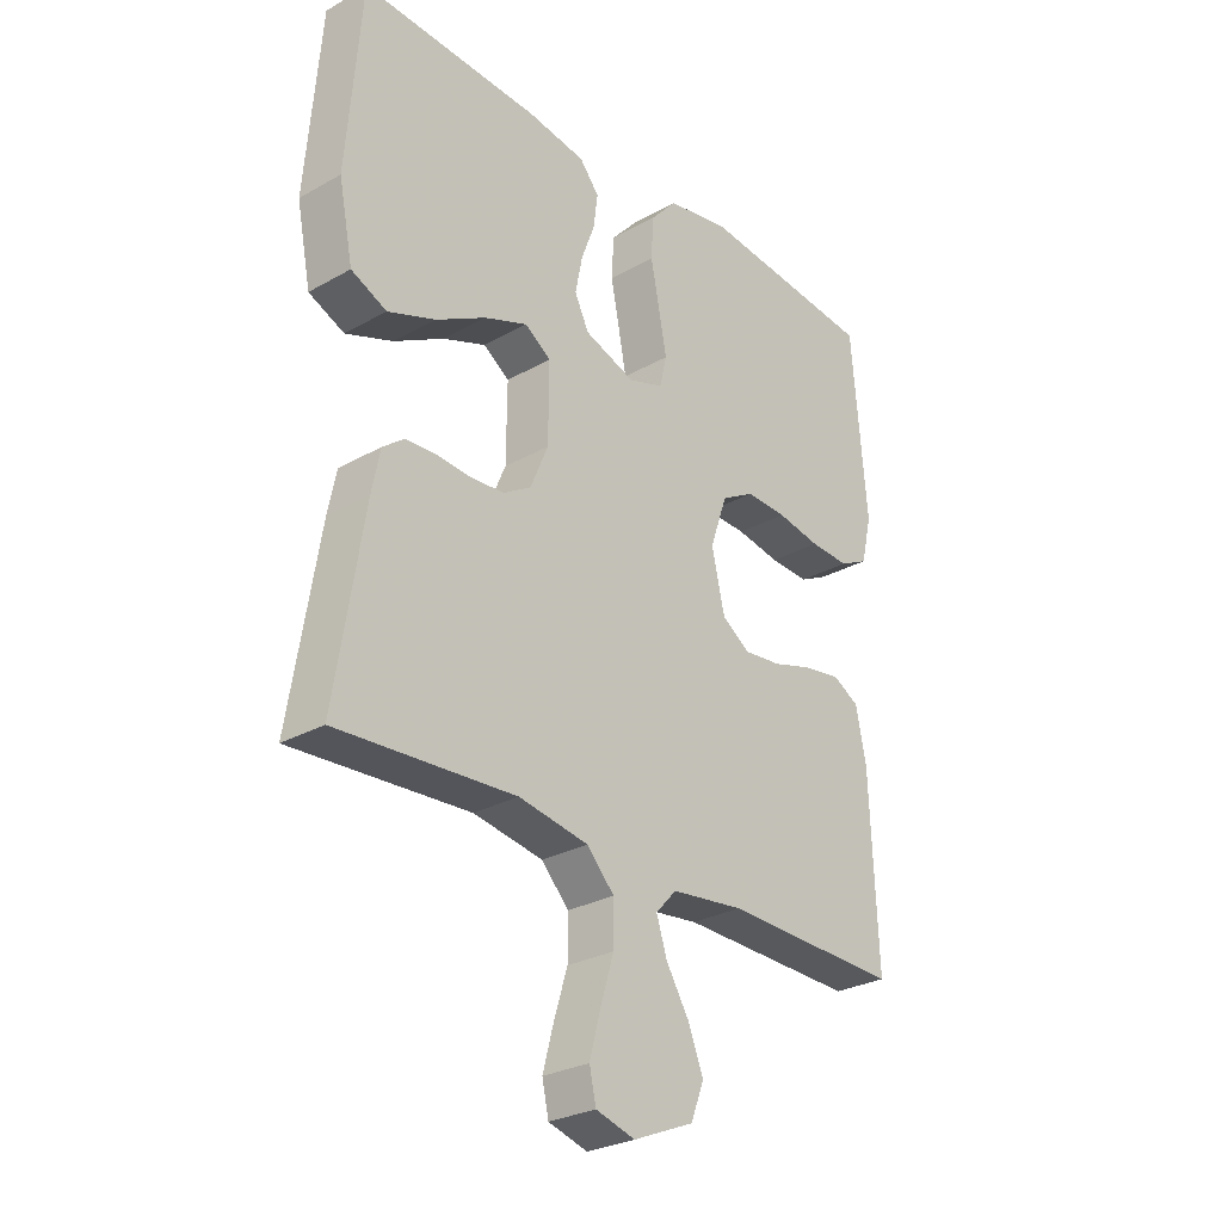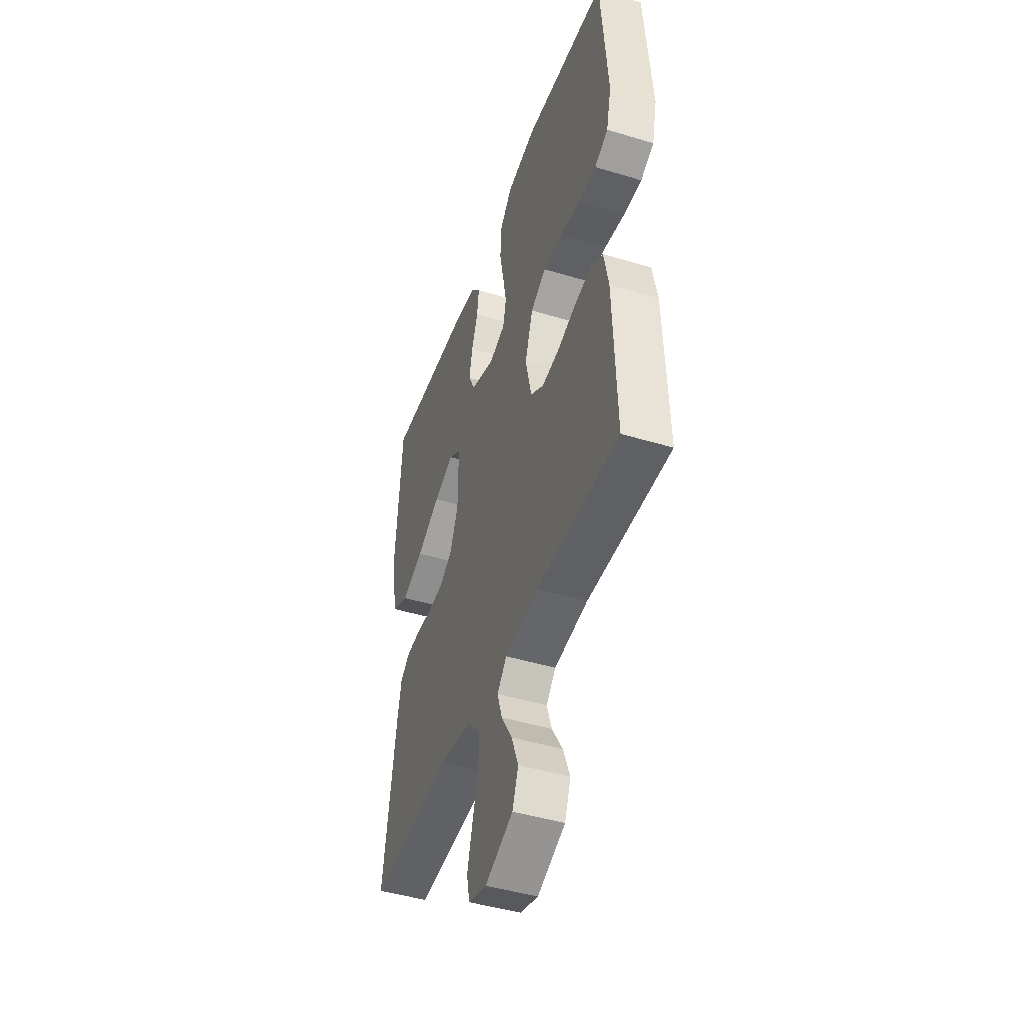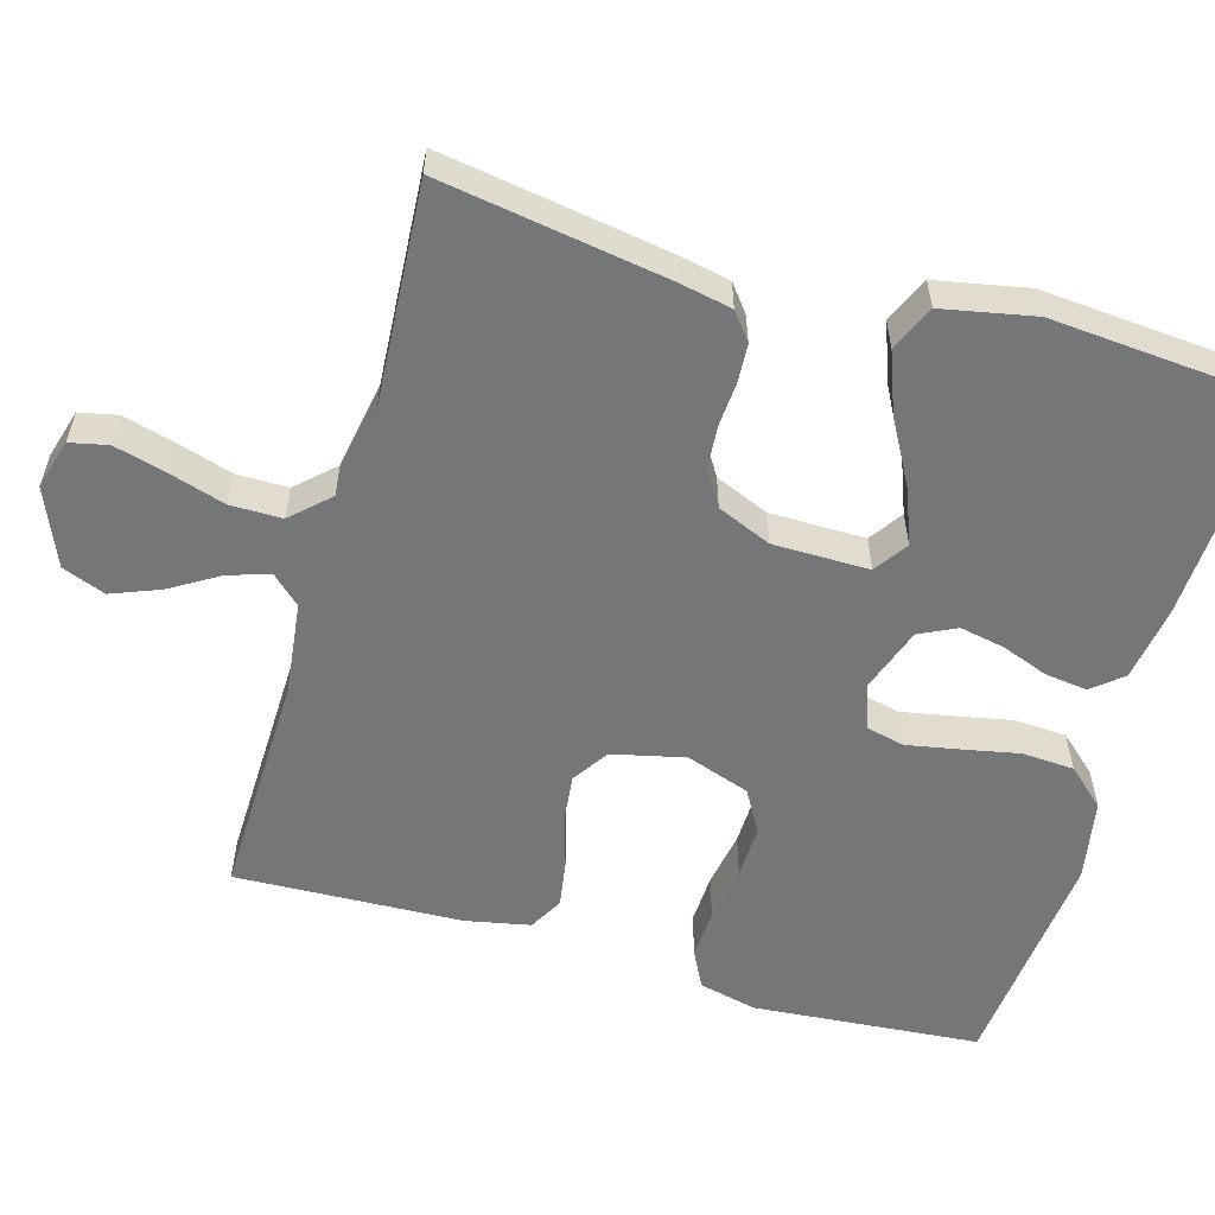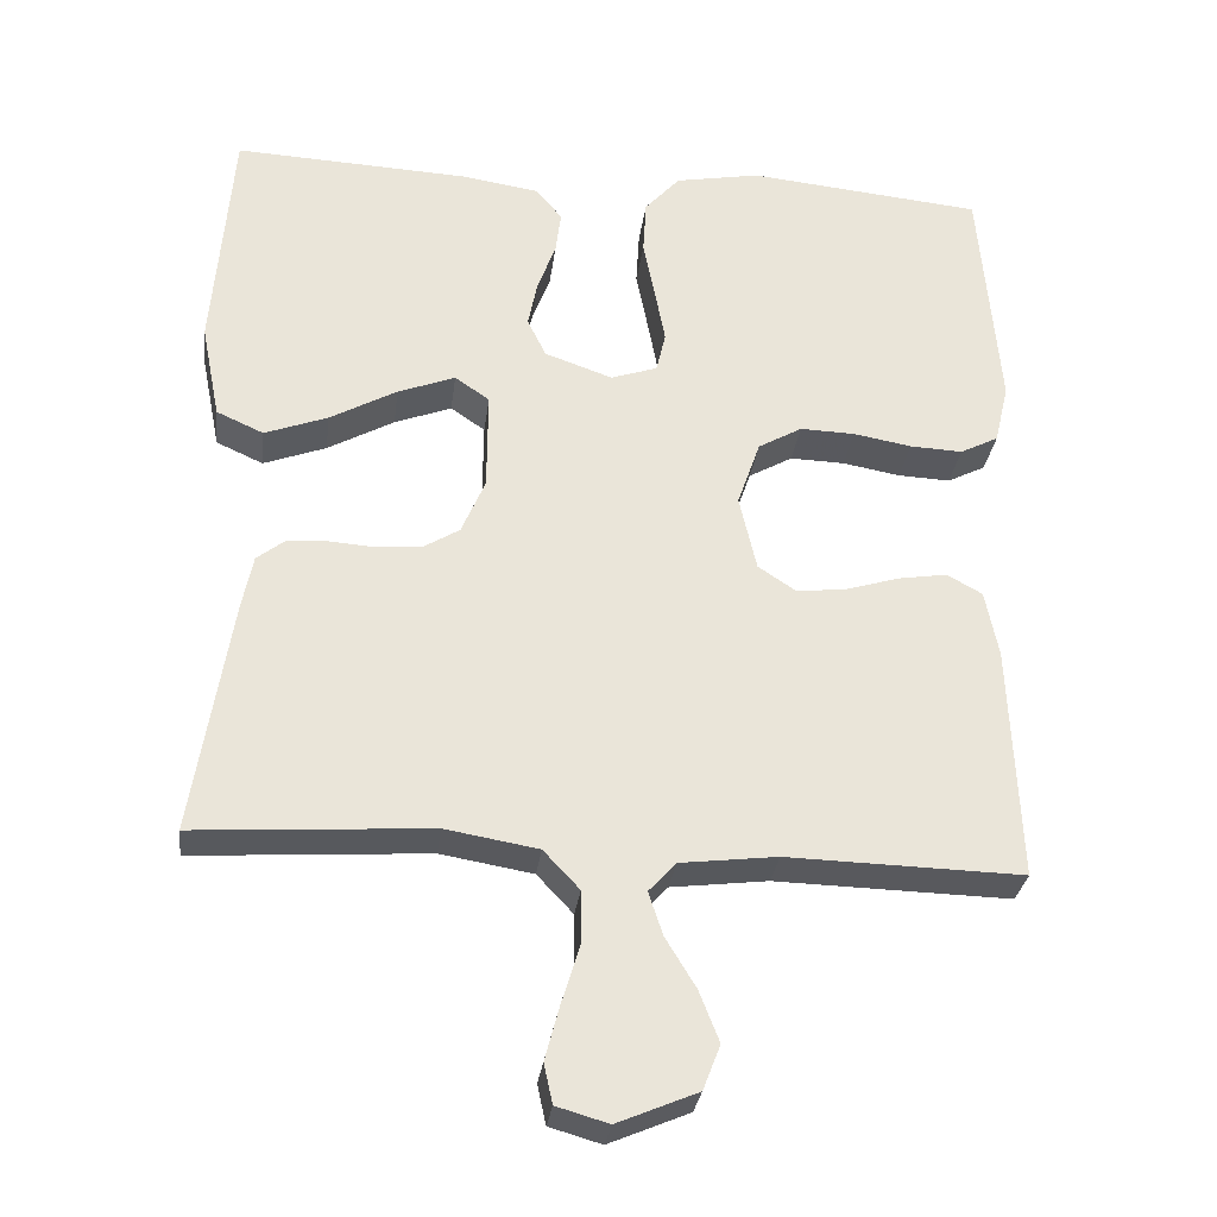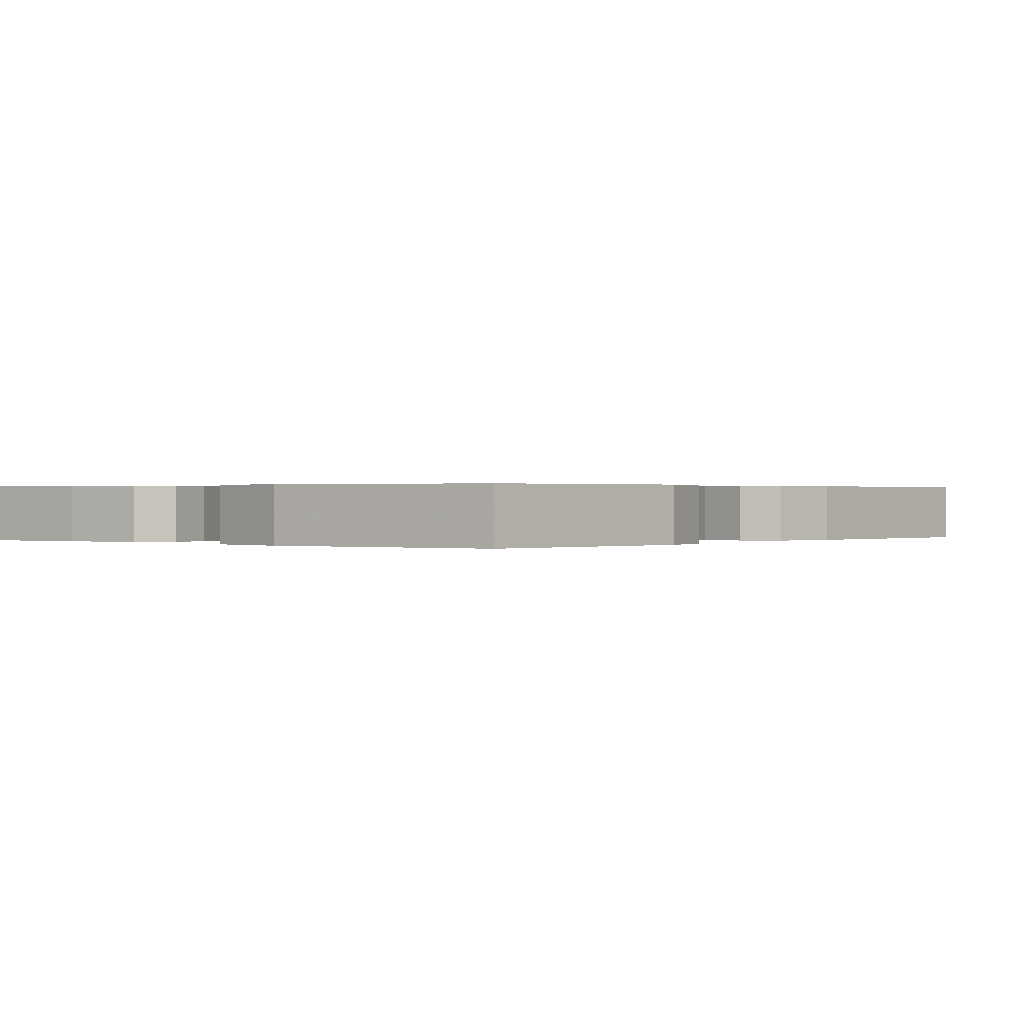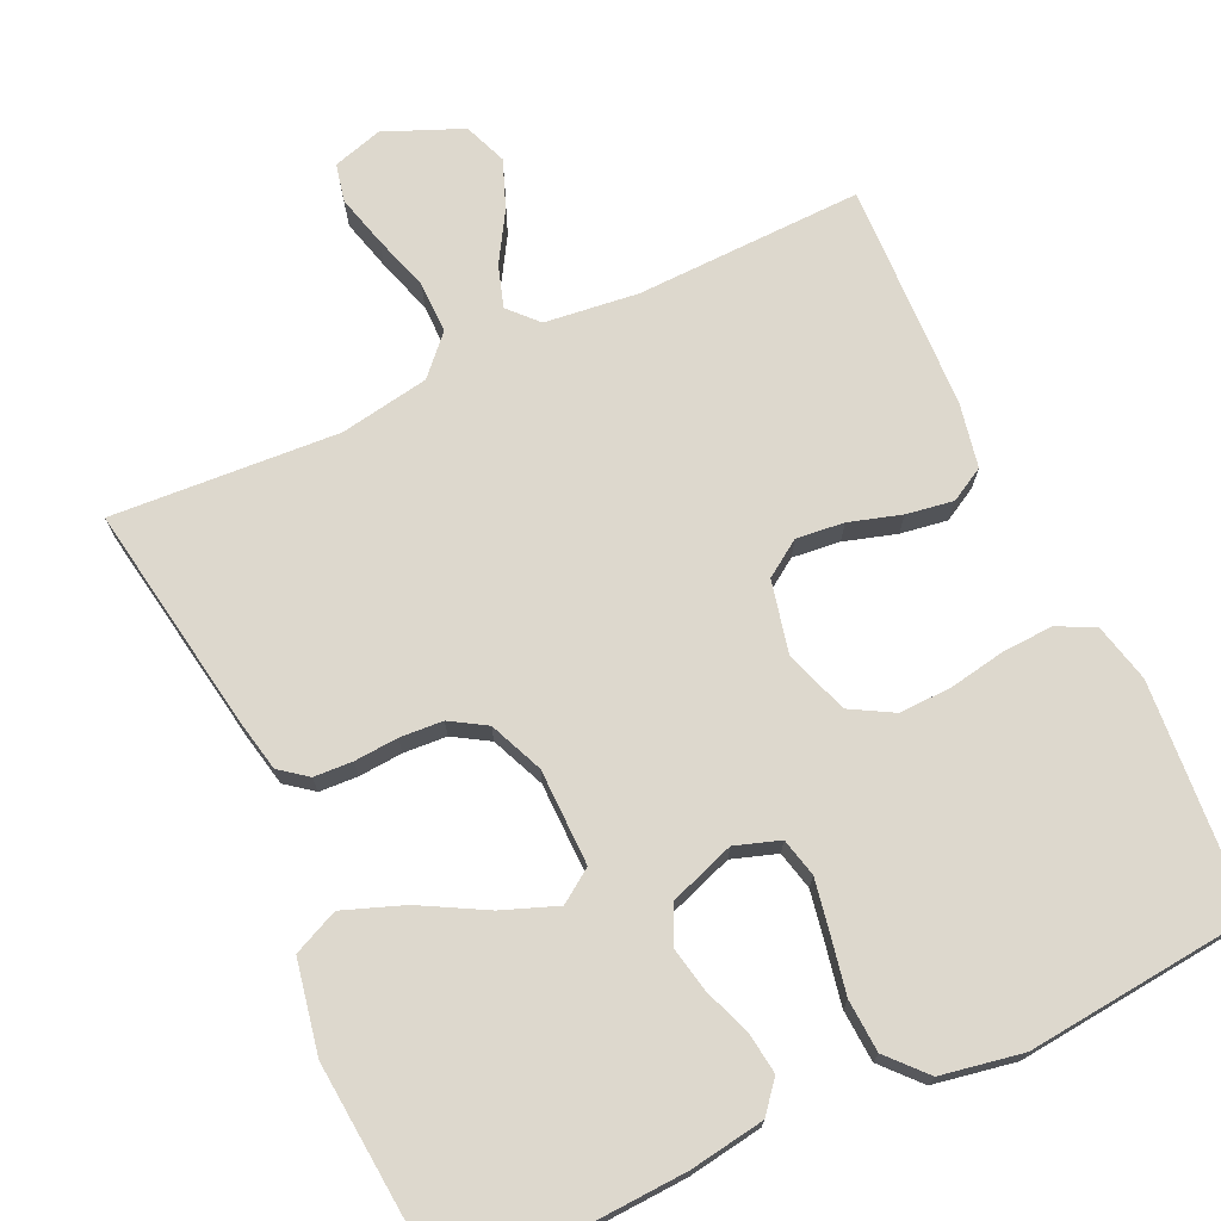
<metadata>
{"format":"obj","ext":"obj","renderer":"f3d","projection":"perspective","resolution":1024,"background":"white","views":[{"elev":-28.1,"azim":-49.5,"up":"+Z"},{"elev":-45.1,"azim":70.7,"up":"+Z"},{"elev":-56.8,"azim":-106.1,"up":"+Y"},{"elev":-30.0,"azim":-7.2,"up":"+Z"},{"elev":0.3,"azim":38.9,"up":"+Y"},{"elev":72.3,"azim":-25.1,"up":"+Y"}]}
</metadata>
<code>
v -0.5 0.07 0.5
v -0.2 0.07 0.486
v -0.101 0.07 0.471
v -0.068 0.07 0.431
v -0.075 0.07 0.376
v -0.098 0.07 0.314
v -0.11 0.07 0.254
v -0.086 0.07 0.205
v 0 0.07 0.175
v 0.059 0.07 0.195
v 0.071 0.07 0.246
v 0.058 0.07 0.315
v 0.043 0.07 0.39
v 0.047 0.07 0.459
v 0.092 0.07 0.509
v 0.2 0.07 0.529
v 0.5 0.07 0.5
v 0.525 0.07 0.2
v 0.507 0.07 0.123
v 0.458 0.07 0.098
v 0.391 0.07 0.101
v 0.317 0.07 0.114
v 0.247 0.07 0.116
v 0.191 0.07 0.084
v 0.162 0.07 0
v 0.184 0.07 -0.096
v 0.232 0.07 -0.128
v 0.295 0.07 -0.121
v 0.364 0.07 -0.1
v 0.426 0.07 -0.09
v 0.471 0.07 -0.115
v 0.488 0.07 -0.2
v 0.5 0.07 -0.5
v 0.2 0.07 -0.493
v 0.077 0.07 -0.508
v 0.042 0.07 -0.546
v 0.06 0.07 -0.601
v 0.099 0.07 -0.665
v 0.124 0.07 -0.729
v 0.102 0.07 -0.786
v 0 0.07 -0.829
v -0.066 0.07 -0.81
v -0.077 0.07 -0.76
v -0.059 0.07 -0.692
v -0.036 0.07 -0.617
v -0.036 0.07 -0.549
v -0.082 0.07 -0.5
v -0.2 0.07 -0.48
v -0.5 0.07 -0.5
v -0.452 0.07 -0.2
v -0.438 0.07 -0.131
v -0.402 0.07 -0.103
v -0.351 0.07 -0.1
v -0.293 0.07 -0.104
v -0.236 0.07 -0.1
v -0.189 0.07 -0.071
v -0.159 0.07 0
v -0.158 0.07 0.127
v -0.202 0.07 0.157
v -0.275 0.07 0.129
v -0.36 0.07 0.082
v -0.44 0.07 0.052
v -0.5 0.07 0.079
v -0.524 0.07 0.2
v -0.5 0 0.5
v -0.2 0 0.486
v -0.101 0 0.471
v -0.068 0 0.431
v -0.075 0 0.376
v -0.098 0 0.314
v -0.11 0 0.254
v -0.086 0 0.205
v 0 0 0.175
v 0.059 0 0.195
v 0.071 0 0.246
v 0.058 0 0.315
v 0.043 0 0.39
v 0.047 0 0.459
v 0.092 0 0.509
v 0.2 0 0.529
v 0.5 0 0.5
v 0.525 0 0.2
v 0.507 0 0.123
v 0.458 0 0.098
v 0.391 0 0.101
v 0.317 0 0.114
v 0.247 0 0.116
v 0.191 0 0.084
v 0.162 0 0
v 0.184 0 -0.096
v 0.232 0 -0.128
v 0.295 0 -0.121
v 0.364 0 -0.1
v 0.426 0 -0.09
v 0.471 0 -0.115
v 0.488 0 -0.2
v 0.5 0 -0.5
v 0.2 0 -0.493
v 0.077 0 -0.508
v 0.042 0 -0.546
v 0.06 0 -0.601
v 0.099 0 -0.665
v 0.124 0 -0.729
v 0.102 0 -0.786
v 0 0 -0.829
v -0.066 0 -0.81
v -0.077 0 -0.76
v -0.059 0 -0.692
v -0.036 0 -0.617
v -0.036 0 -0.549
v -0.082 0 -0.5
v -0.2 0 -0.48
v -0.5 0 -0.5
v -0.452 0 -0.2
v -0.438 0 -0.131
v -0.402 0 -0.103
v -0.351 0 -0.1
v -0.293 0 -0.104
v -0.236 0 -0.1
v -0.189 0 -0.071
v -0.159 0 0
v -0.158 0 0.127
v -0.202 0 0.157
v -0.275 0 0.129
v -0.36 0 0.082
v -0.44 0 0.052
v -0.5 0 0.079
v -0.524 0 0.2
f 4 5 6
f 3 4 6
f 2 3 6
f 1 2 6
f 64 1 6
f 63 64 6
f 62 63 6
f 61 62 6
f 60 61 6
f 59 60 6 7
f 58 59 7 8
f 57 58 8 9
f 56 57 9 10
f 52 53 54
f 51 52 54
f 50 51 54
f 49 50 54
f 48 49 54
f 47 48 54 55
f 46 47 55 56
f 43 44 45
f 42 43 45
f 41 42 45
f 40 41 45
f 39 40 45
f 38 39 45
f 37 38 45
f 36 37 45 46
f 46 56 10
f 36 46 10
f 35 36 10
f 32 33 34
f 31 32 34
f 30 31 34
f 29 30 34
f 28 29 34
f 27 28 34 35
f 20 21 22
f 19 20 22
f 18 19 22
f 17 18 22
f 16 17 22
f 15 16 22
f 14 15 22
f 13 14 22
f 12 13 22
f 11 12 22 23
f 10 11 23 24
f 26 27 35
f 25 26 35 10
f 10 24 25
f 70 69 68
f 70 68 67
f 70 67 66
f 70 66 65
f 70 65 128
f 70 128 127
f 70 127 126
f 70 126 125
f 70 125 124
f 71 70 124 123
f 72 71 123 122
f 73 72 122 121
f 74 73 121 120
f 118 117 116
f 118 116 115
f 118 115 114
f 118 114 113
f 118 113 112
f 119 118 112 111
f 120 119 111 110
f 109 108 107
f 109 107 106
f 109 106 105
f 109 105 104
f 109 104 103
f 109 103 102
f 109 102 101
f 110 109 101 100
f 74 120 110
f 74 110 100
f 74 100 99
f 98 97 96
f 98 96 95
f 98 95 94
f 98 94 93
f 98 93 92
f 99 98 92 91
f 86 85 84
f 86 84 83
f 86 83 82
f 86 82 81
f 86 81 80
f 86 80 79
f 86 79 78
f 86 78 77
f 86 77 76
f 87 86 76 75
f 88 87 75 74
f 99 91 90
f 74 99 90 89
f 89 88 74
f 1 65 66 2
f 2 66 67 3
f 3 67 68 4
f 4 68 69 5
f 5 69 70 6
f 6 70 71 7
f 7 71 72 8
f 8 72 73 9
f 9 73 74 10
f 10 74 75 11
f 11 75 76 12
f 12 76 77 13
f 13 77 78 14
f 14 78 79 15
f 15 79 80 16
f 16 80 81 17
f 17 81 82 18
f 18 82 83 19
f 19 83 84 20
f 20 84 85 21
f 21 85 86 22
f 22 86 87 23
f 23 87 88 24
f 24 88 89 25
f 25 89 90 26
f 26 90 91 27
f 27 91 92 28
f 28 92 93 29
f 29 93 94 30
f 30 94 95 31
f 31 95 96 32
f 32 96 97 33
f 33 97 98 34
f 34 98 99 35
f 35 99 100 36
f 36 100 101 37
f 37 101 102 38
f 38 102 103 39
f 39 103 104 40
f 40 104 105 41
f 41 105 106 42
f 42 106 107 43
f 43 107 108 44
f 44 108 109 45
f 45 109 110 46
f 46 110 111 47
f 47 111 112 48
f 48 112 113 49
f 49 113 114 50
f 50 114 115 51
f 51 115 116 52
f 52 116 117 53
f 53 117 118 54
f 54 118 119 55
f 55 119 120 56
f 56 120 121 57
f 57 121 122 58
f 58 122 123 59
f 59 123 124 60
f 60 124 125 61
f 61 125 126 62
f 62 126 127 63
f 63 127 128 64
f 64 128 65 1

</code>
